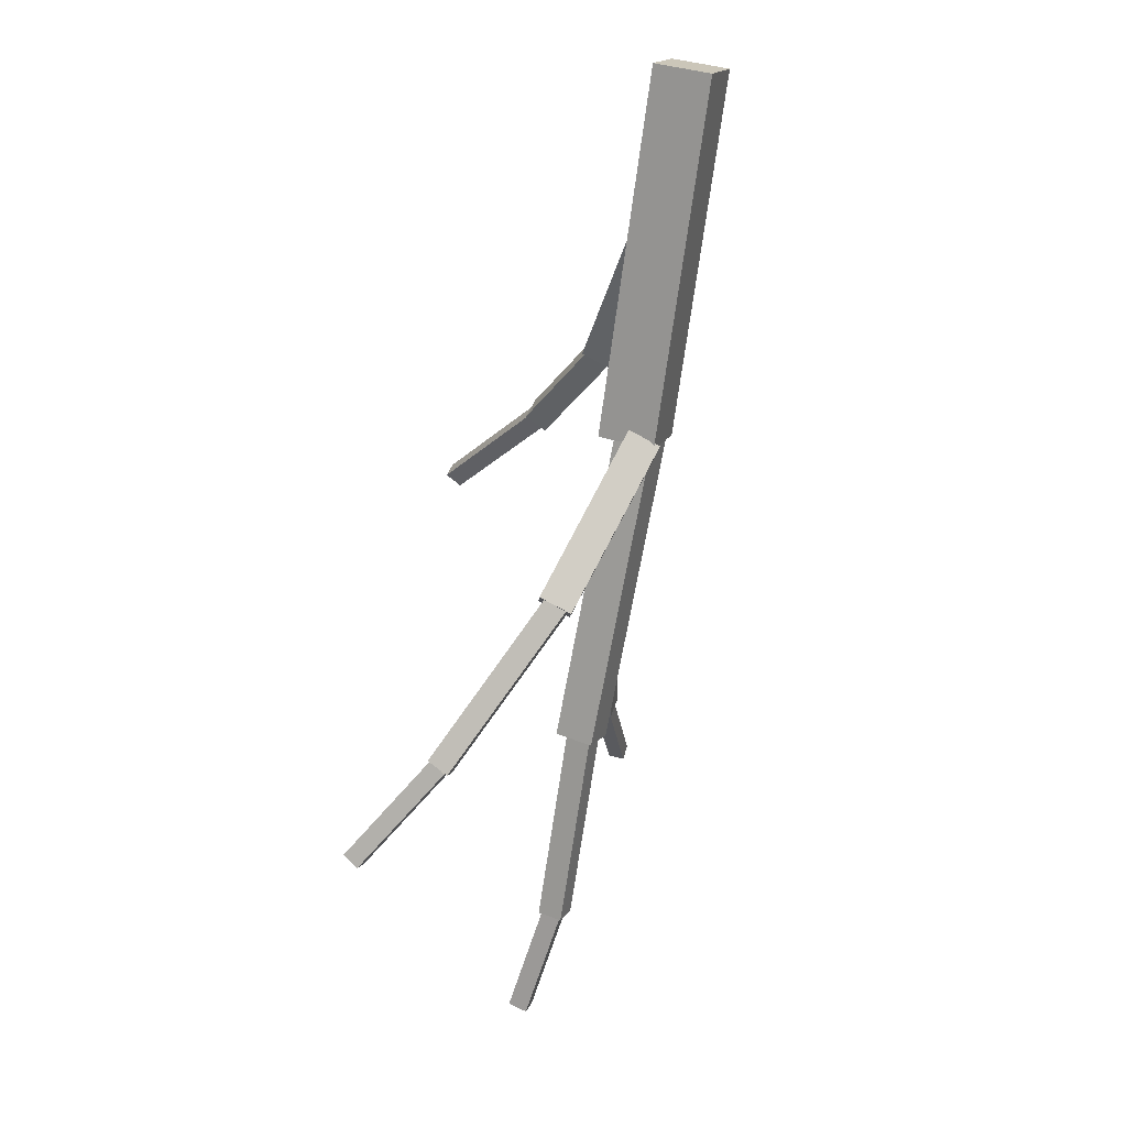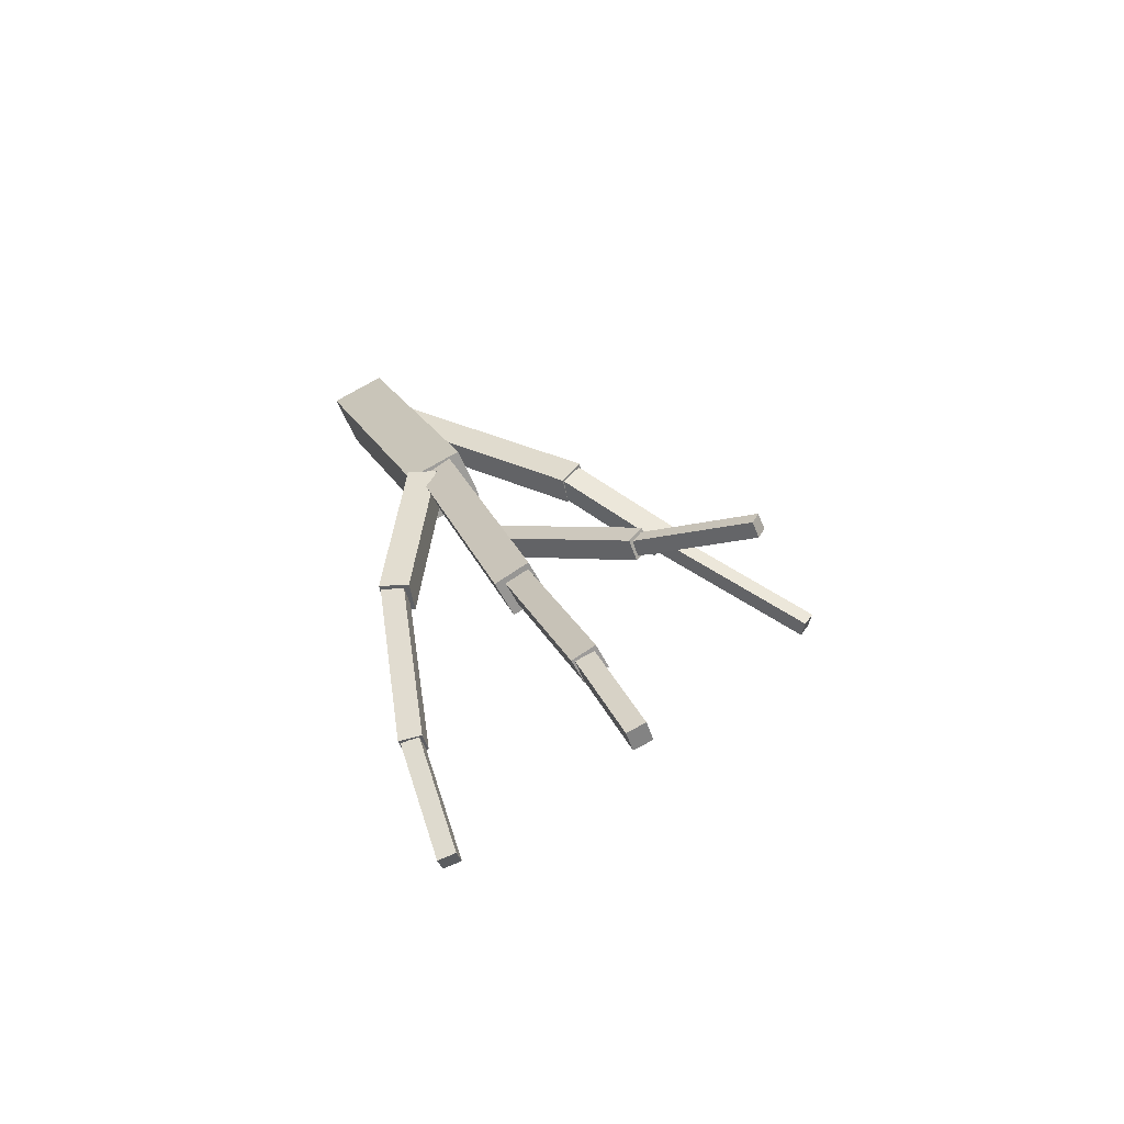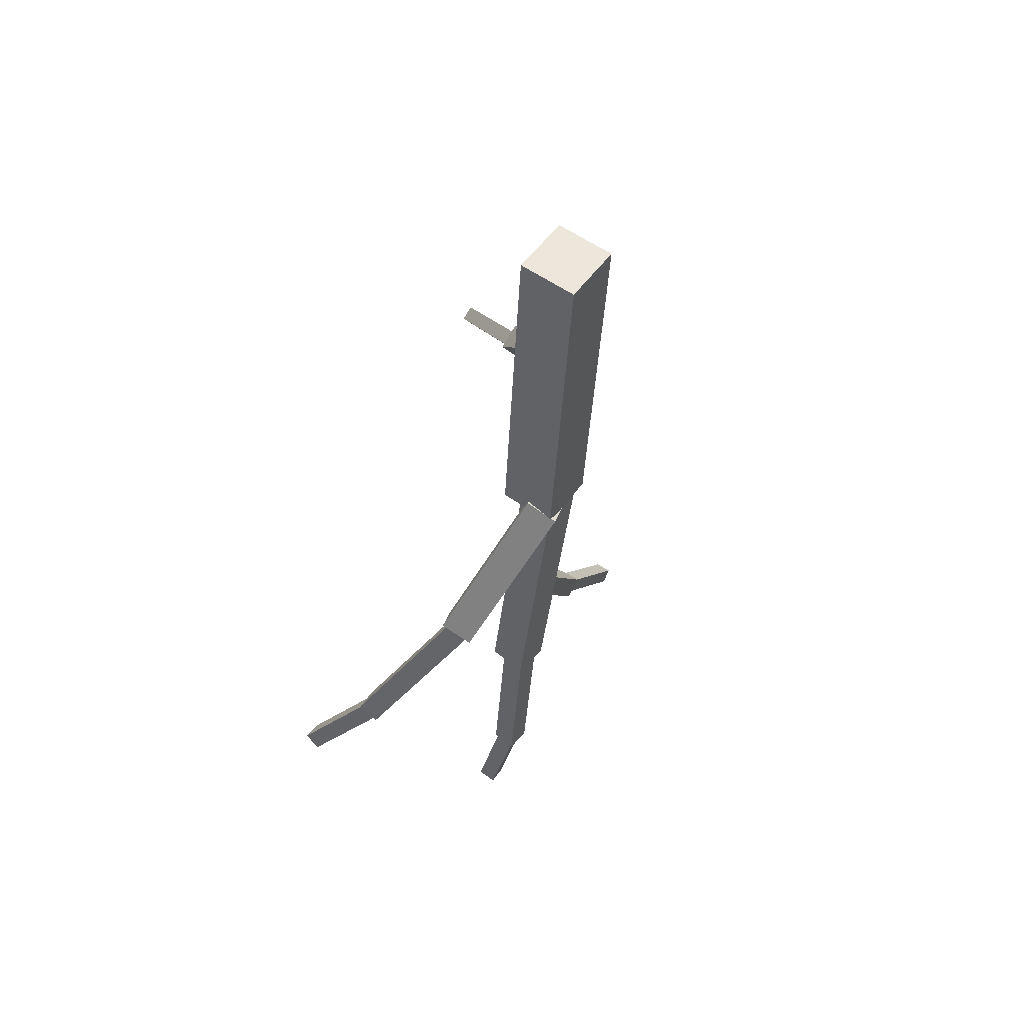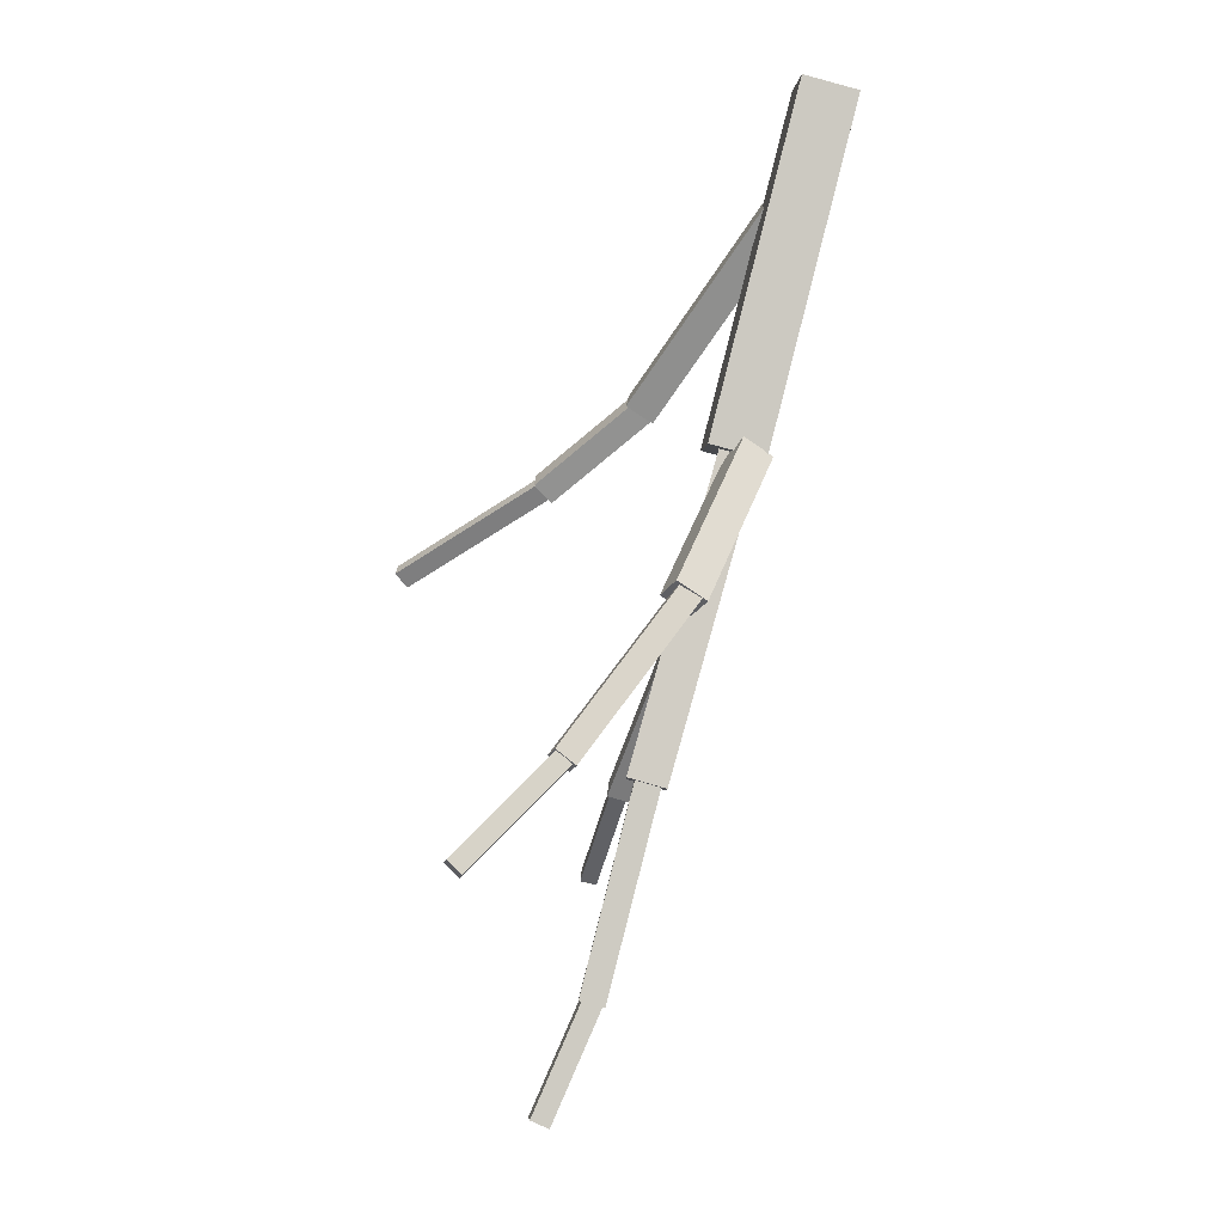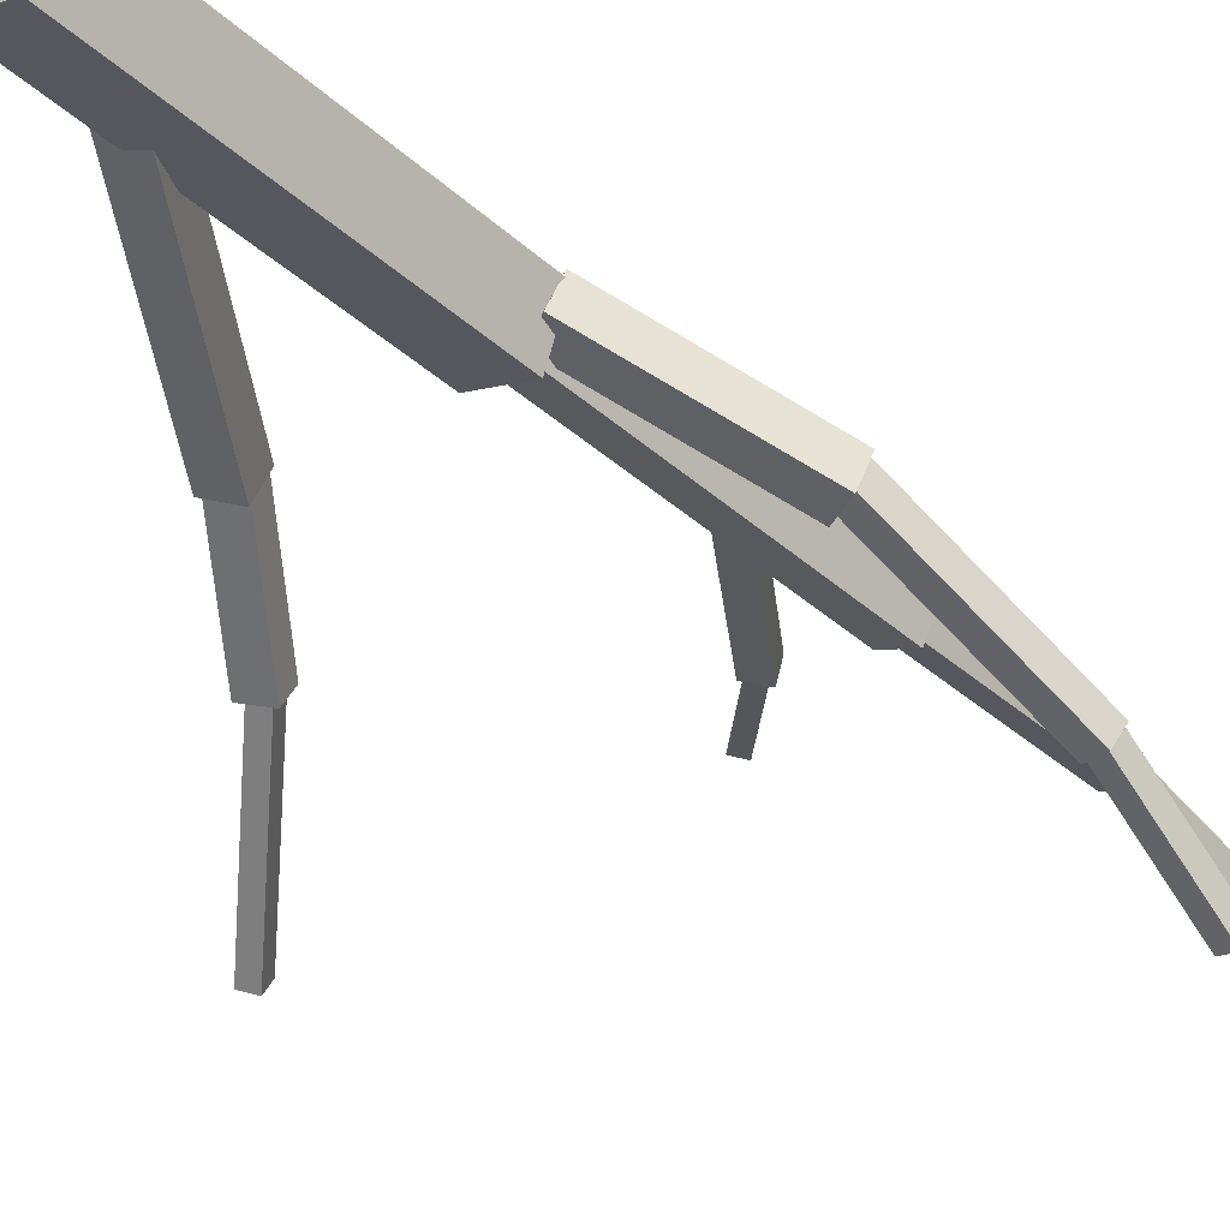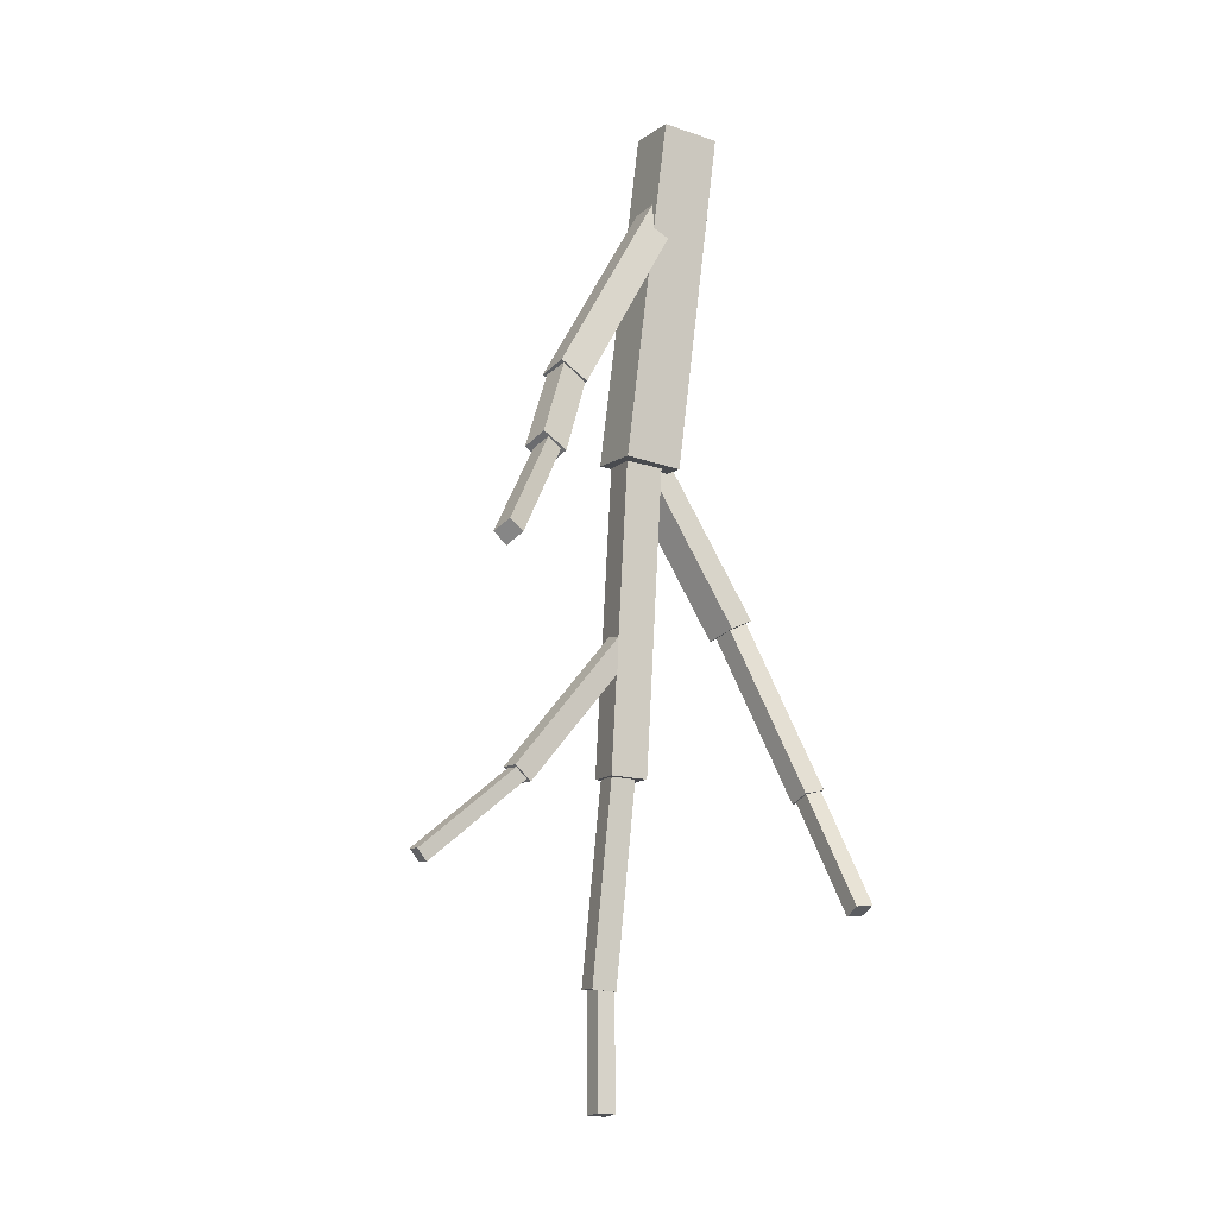
<metadata>
{"format":"obj","ext":"obj","renderer":"f3d","projection":"perspective","resolution":1024,"background":"white","views":[{"elev":2.3,"azim":99.8,"up":"+Z"},{"elev":-77.1,"azim":-163.1,"up":"+Z"},{"elev":36.5,"azim":116.2,"up":"+Z"},{"elev":-16.7,"azim":75.3,"up":"+Z"},{"elev":-21.6,"azim":57.2,"up":"+Y"},{"elev":5.7,"azim":-36.9,"up":"+Z"}]}
</metadata>
<code>
o cube
v 0.02868 0.6235 -0.2479
v 0.2438 0.8319 0.6439
v 0.2654 0.9362 0.6143
v 0.05026 0.7277 -0.2774
v 0.1316 0.5969 -0.2665
v 0.1532 0.7012 -0.2961
v 0.3467 0.8053 0.6253
v 0.3683 0.9096 0.5957
f 1 2 3 4
f 5 1 4 6
f 7 5 6 8
f 2 7 8 3
f 8 6 4 3
f 2 1 5 7
o cube
v 0.4322 0.06814 -0.5677
v 0.4715 0.3244 -0.2957
v 0.4731 0.3628 -0.3322
v 0.4338 0.1066 -0.6041
v 0.4864 0.06303 -0.5707
v 0.488 0.1015 -0.6071
v 0.5257 0.3193 -0.2987
v 0.5273 0.3577 -0.3352
f 9 10 11 12
f 13 9 12 14
f 15 13 14 16
f 10 15 16 11
f 16 14 12 11
f 10 9 13 15
o cube
v -0.02381 0.5815 -0.8397
v 0.133 0.6981 -0.2589
v 0.1191 0.6301 -0.2415
v -0.03772 0.5135 -0.8223
v -0.09193 0.5992 -0.8248
v -0.1058 0.5313 -0.8074
v 0.06488 0.7158 -0.244
v 0.05097 0.6479 -0.2266
f 17 18 19 20
f 21 17 20 22
f 23 21 22 24
f 18 23 24 19
f 24 22 20 19
f 18 17 21 23
o cube
v -0.1097 0.7488 0.8492
v 0.4297 1.036 1.311
v 0.4943 1.009 1.252
v -0.04513 0.7225 0.79
v -0.1035 0.6697 0.8911
v -0.03892 0.6435 0.8319
v 0.4359 0.9565 1.353
v 0.5005 0.9303 1.294
f 25 26 27 28
f 29 25 28 30
f 31 29 30 32
f 26 31 32 27
f 32 30 28 27
f 26 25 29 31
o cube
v 0.4398 0.6015 0.1336
v 0.3132 0.8246 0.5838
v 0.3025 0.9091 0.5389
v 0.4291 0.686 0.08866
v 0.5261 0.6203 0.1485
v 0.5154 0.7049 0.1036
v 0.3995 0.8435 0.5987
v 0.3888 0.928 0.5538
f 33 34 35 36
f 37 33 36 38
f 39 37 38 40
f 34 39 40 35
f 40 38 36 35
f 34 33 37 39
o cube
v 0.4639 0.3109 -0.3
v 0.4471 0.6354 0.1486
v 0.4463 0.6894 0.1095
v 0.4631 0.3649 -0.3391
v 0.5326 0.3129 -0.2988
v 0.5318 0.3668 -0.3379
v 0.5158 0.6374 0.1497
v 0.5149 0.6914 0.1107
f 41 42 43 44
f 45 41 44 46
f 47 45 46 48
f 42 47 48 43
f 48 46 44 43
f 42 41 45 47
o cube
v -0.1177 0.459 -1.141
v -0.03095 0.5786 -0.8325
v -0.03382 0.5266 -0.8116
v -0.1206 0.407 -1.12
v -0.1702 0.4667 -1.129
v -0.1731 0.4146 -1.108
v -0.08346 0.5862 -0.8207
v -0.08633 0.5342 -0.7998
f 49 50 51 52
f 53 49 52 54
f 55 53 54 56
f 50 55 56 51
f 56 54 52 51
f 50 49 53 55
o cube
v 0.2069 0.7841 0.6229
v 0.4869 0.9697 1.577
v 0.5058 1.125 1.541
v 0.2258 0.9396 0.5872
v 0.3693 0.7548 0.581
v 0.3882 0.9103 0.5452
v 0.6493 0.9403 1.535
v 0.6682 1.096 1.499
f 57 58 59 60
f 61 57 60 62
f 63 61 62 64
f 58 63 64 59
f 64 62 60 59
f 58 57 61 63
o cube
v -0.3385 0.5063 0.6641
v -0.095 0.747 0.856
v -0.03708 0.7292 0.8048
v -0.2806 0.4886 0.6129
v -0.3177 0.4511 0.7068
v -0.2597 0.4334 0.6556
v -0.07413 0.6918 0.8987
v -0.01621 0.674 0.8475
f 65 66 67 68
f 69 65 68 70
f 71 69 70 72
f 66 71 72 67
f 72 70 68 67
f 66 65 69 71
o cube
v -0.2296 0.64 -0.2392
v 0.171 0.6969 0.08258
v 0.13 0.7115 0.1311
v -0.2706 0.6545 -0.1906
v -0.226 0.7012 -0.2545
v -0.2671 0.7158 -0.2059
v 0.1746 0.7582 0.06729
v 0.1335 0.7727 0.1158
f 73 74 75 76
f 77 73 76 78
f 79 77 78 80
f 74 79 80 75
f 80 78 76 75
f 74 73 77 79
o cube
v -0.5589 0.6462 -0.4176
v -0.2331 0.6493 -0.2304
v -0.2547 0.6589 -0.193
v -0.5805 0.6558 -0.3801
v -0.5542 0.6923 -0.4266
v -0.5758 0.7019 -0.3892
v -0.2284 0.6954 -0.2395
v -0.25 0.705 -0.2021
f 81 82 83 84
f 85 81 84 86
f 87 85 86 88
f 82 87 88 83
f 88 86 84 83
f 82 81 85 87
o cube
v -0.6758 0.1539 0.4776
v -0.3147 0.5006 0.6628
v -0.2853 0.4878 0.6295
v -0.6464 0.1411 0.4443
v -0.6548 0.1141 0.5114
v -0.6255 0.1013 0.478
v -0.2937 0.4607 0.6966
v -0.2644 0.448 0.6633
f 89 90 91 92
f 93 89 92 94
f 95 93 94 96
f 90 95 96 91
f 96 94 92 91
f 90 89 93 95

</code>
